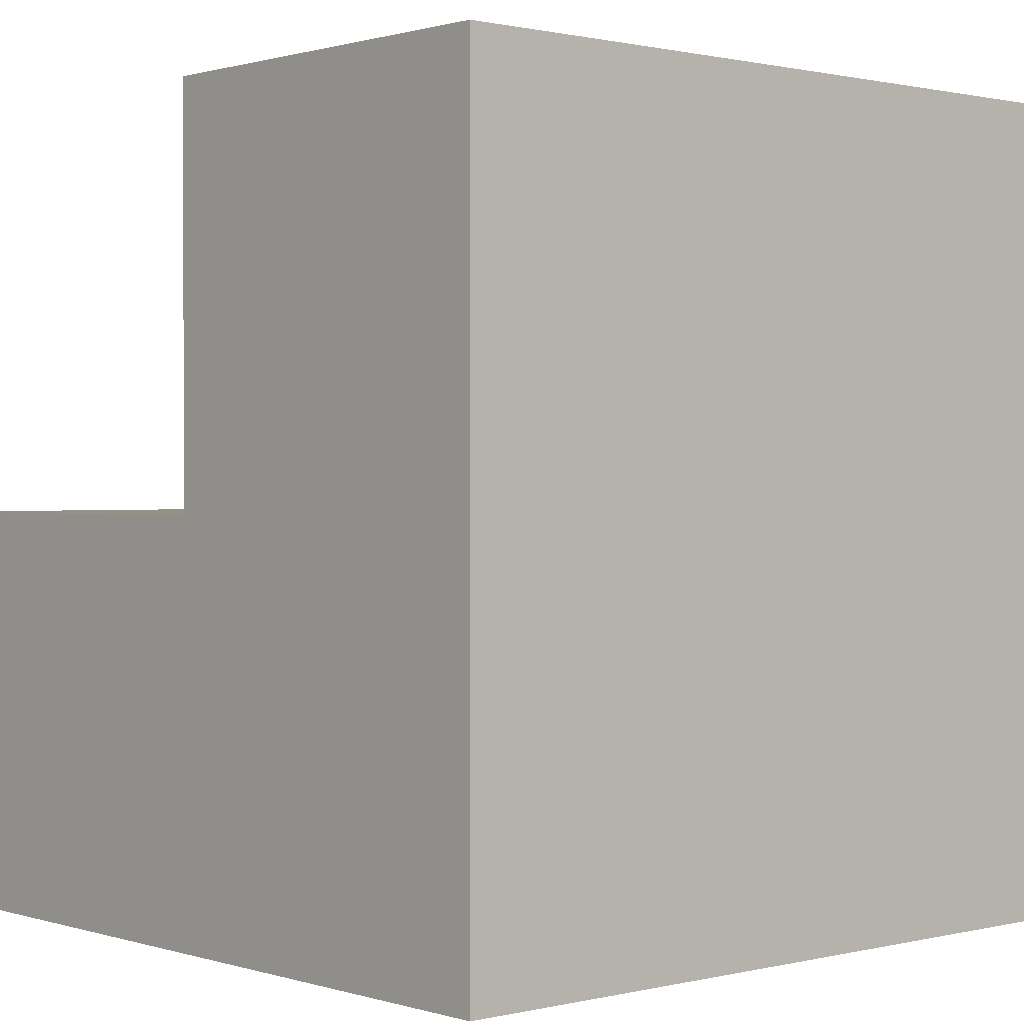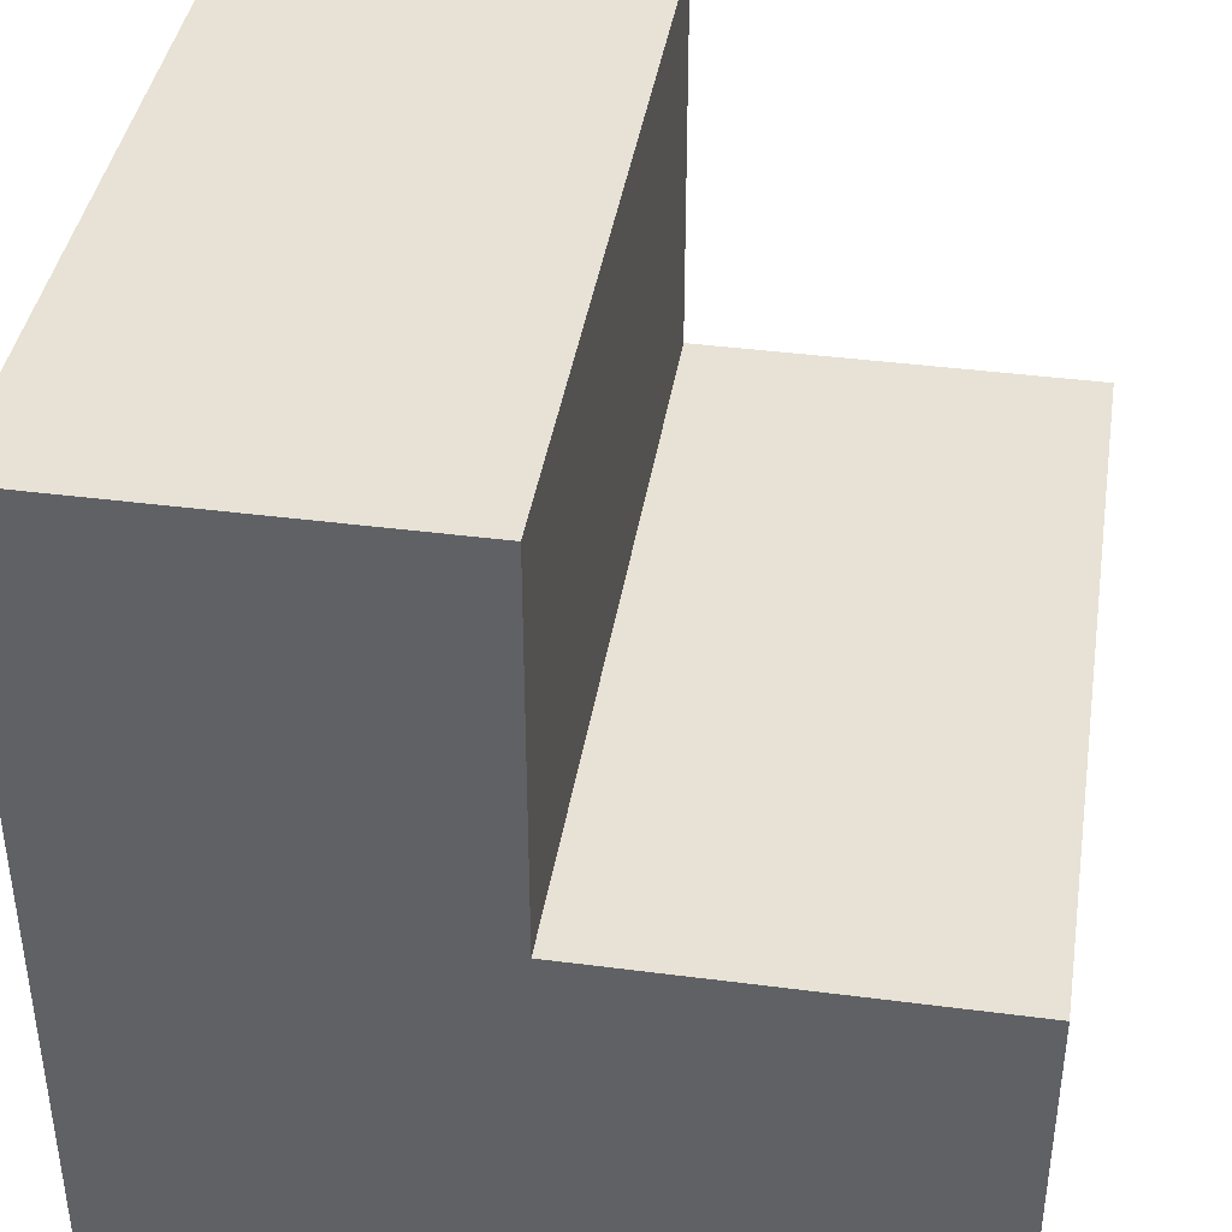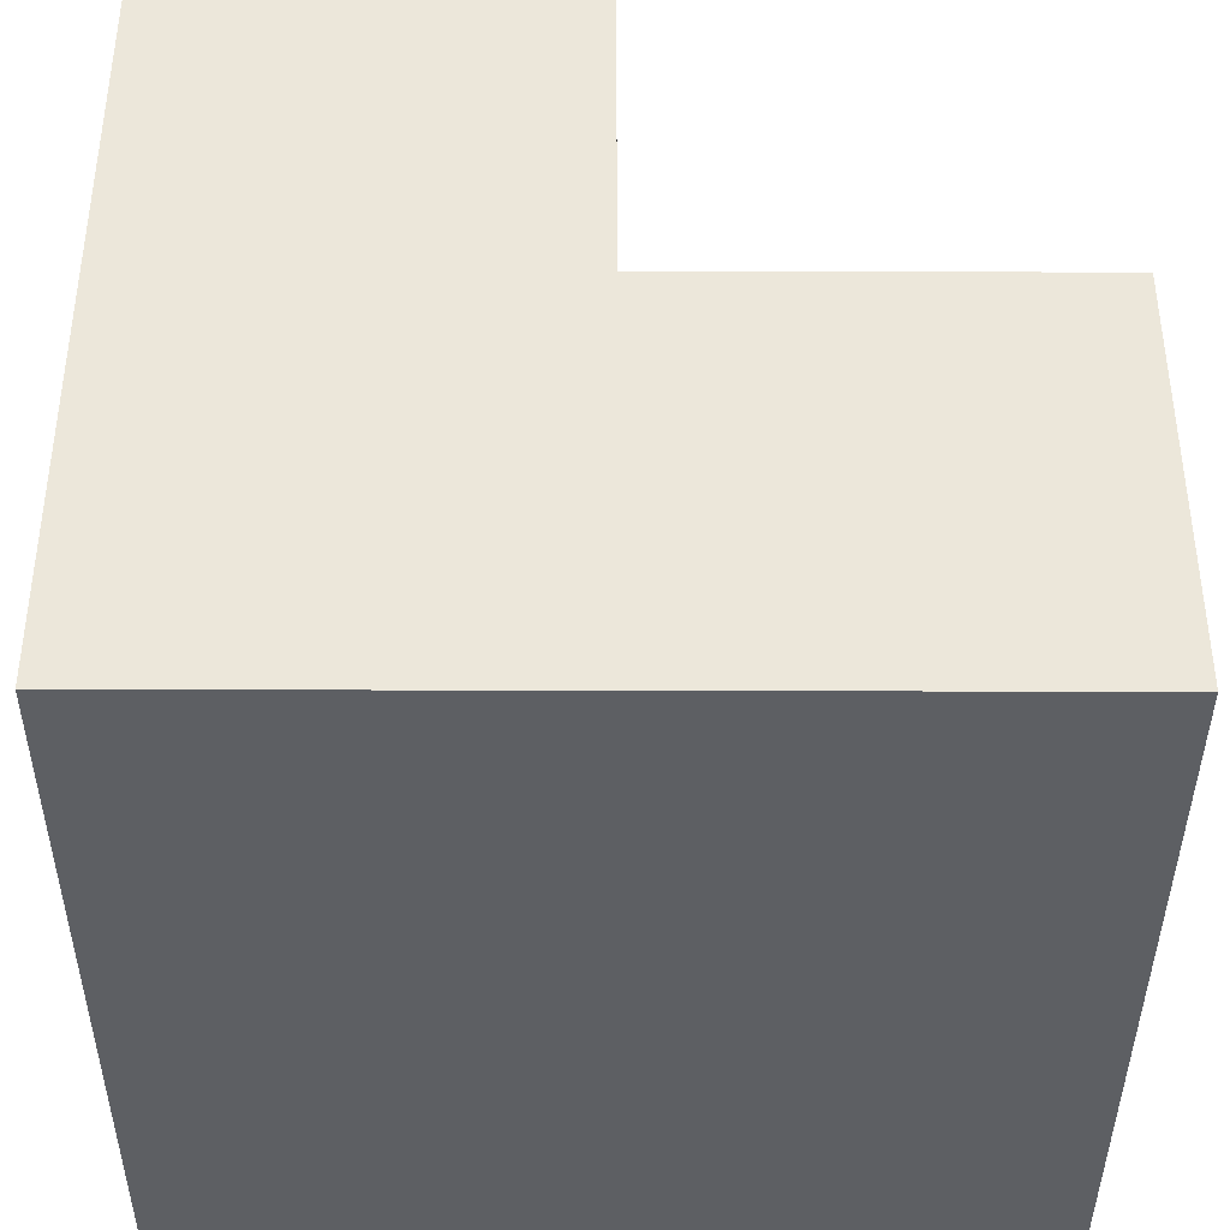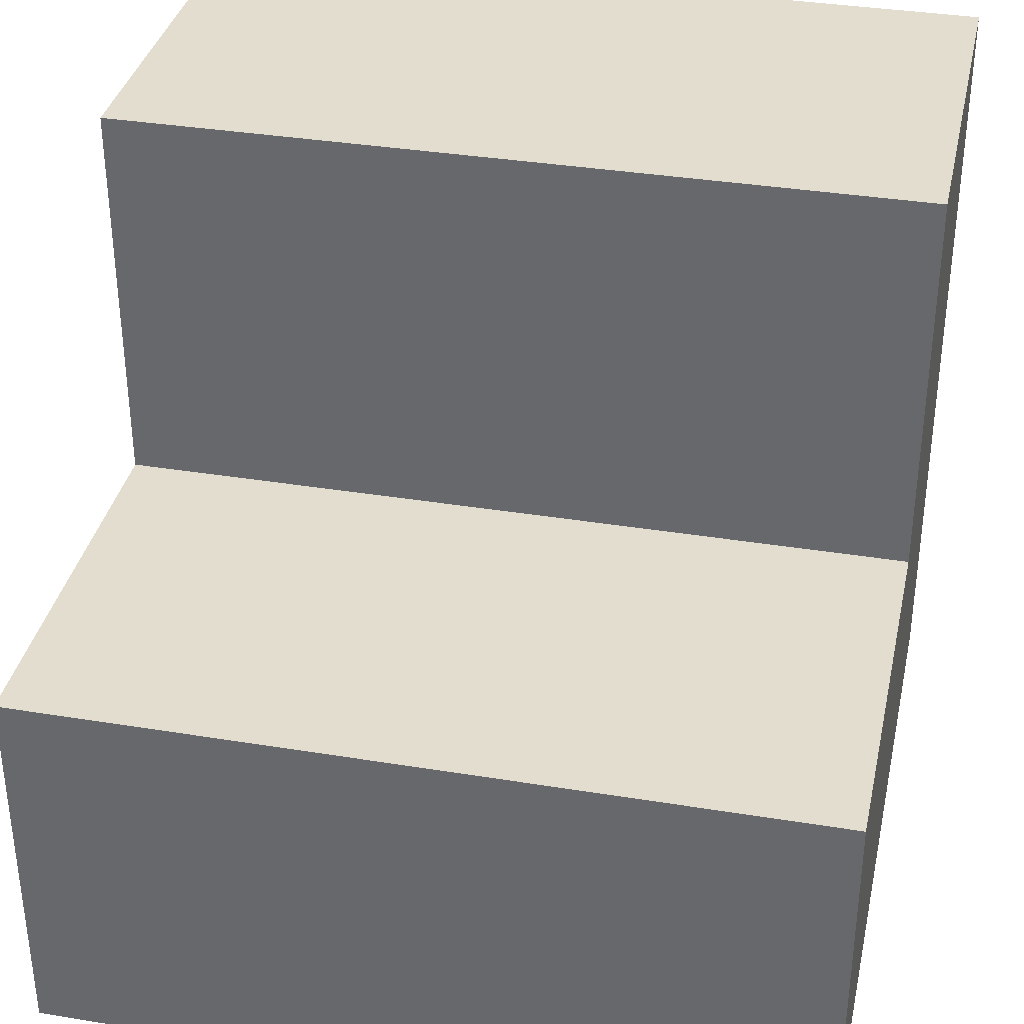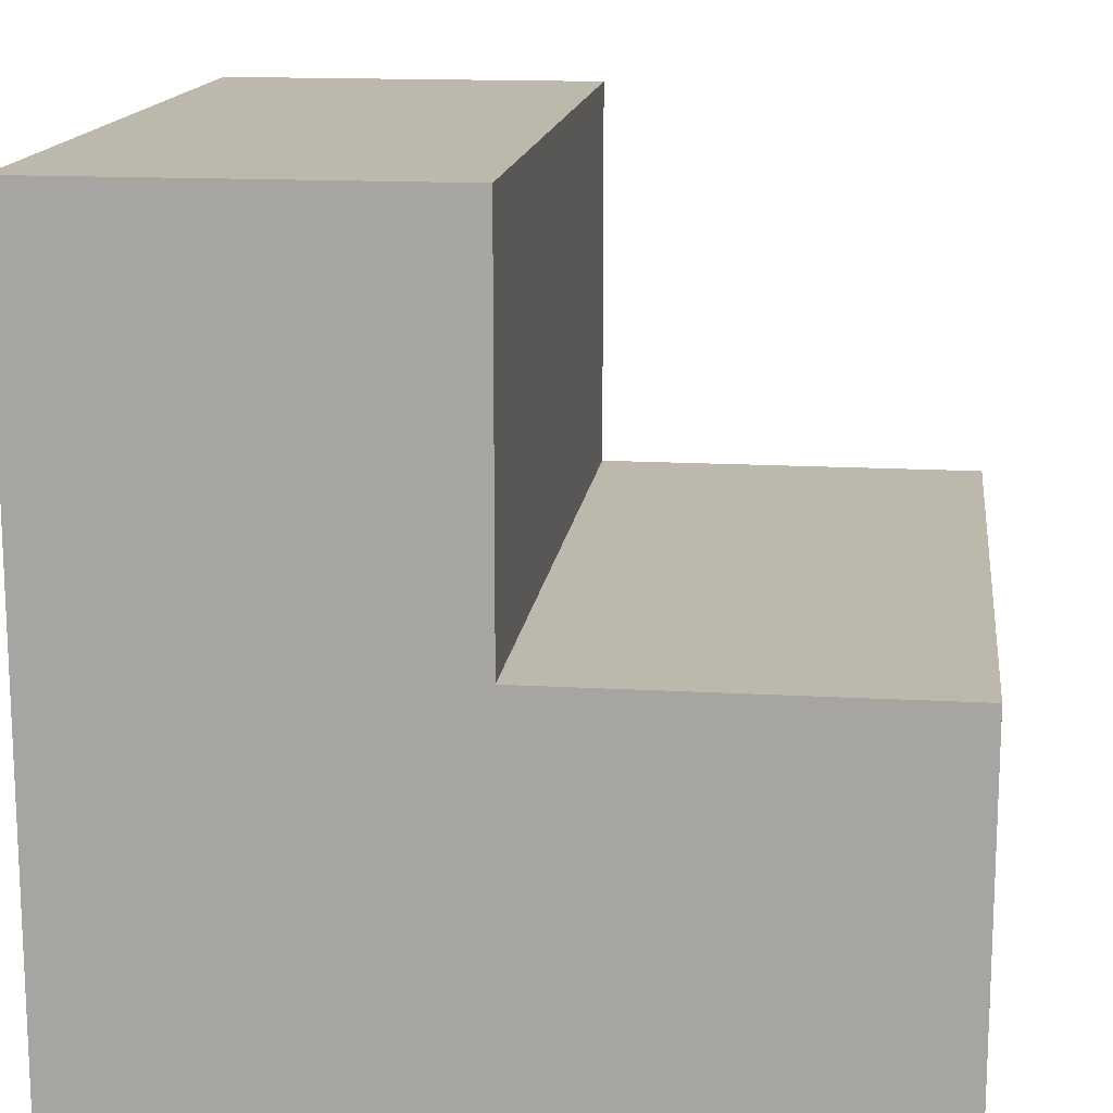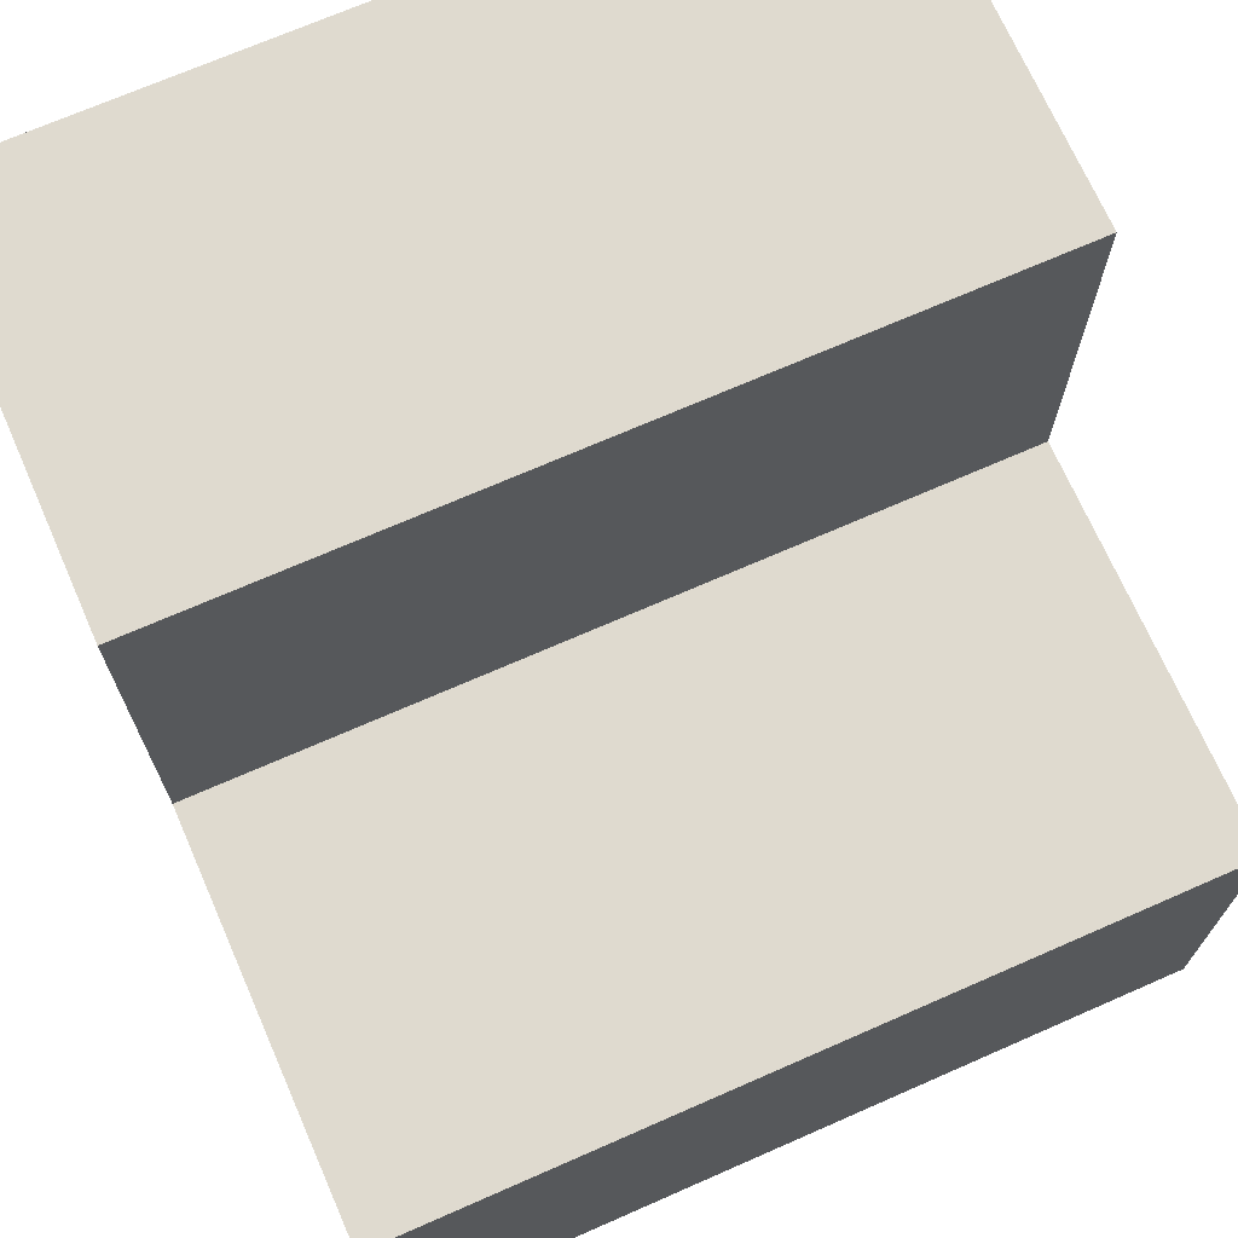
<metadata>
{"format":"obj","ext":"obj","renderer":"f3d","projection":"perspective","resolution":1024,"background":"white","views":[{"elev":0.8,"azim":138.4,"up":"+Y"},{"elev":40.3,"azim":99.1,"up":"+Z"},{"elev":-39.9,"azim":-90.2,"up":"+Y"},{"elev":35.6,"azim":12.2,"up":"+Y"},{"elev":14.9,"azim":97.0,"up":"+Z"},{"elev":70.6,"azim":-23.7,"up":"+Y"}]}
</metadata>
<code>
o
v -0.4 0.8 0.8
v -0.4 0.8 0.6
v -0.4 0.9 0.8
v -0.4 0.9 0.7
v -0.4 1 0.7
v -0.4 1 0.6
v -0.2 0.8 0.8
v -0.2 0.8 0.6
v -0.2 0.9 0.8
v -0.2 0.9 0.7
v -0.2 1 0.7
v -0.2 1 0.6
v -0.4 0.8 0.8
v -0.4 0.9 0.8
v -0.2 0.8 0.8
v -0.2 0.9 0.8
v -0.4 0.9 0.7
v -0.4 1 0.7
v -0.2 0.9 0.7
v -0.2 1 0.7
v -0.4 0.8 0.6
v -0.4 1 0.6
v -0.2 0.8 0.6
v -0.2 1 0.6
v -0.4 0.8 0.8
v -0.2 0.8 0.8
v -0.4 0.8 0.6
v -0.2 0.8 0.6
v -0.4 0.9 0.8
v -0.2 0.9 0.8
v -0.4 0.9 0.7
v -0.2 0.9 0.7
v -0.4 1 0.7
v -0.2 1 0.7
v -0.4 1 0.6
v -0.2 1 0.6
f 3 2 1
f 4 2 3
f 5 2 4
f 6 2 5
f 7 8 9
f 9 8 10
f 10 8 11
f 11 8 12
f 15 14 13
f 16 14 15
f 19 18 17
f 20 18 19
f 21 22 23
f 23 22 24
f 27 26 25
f 28 26 27
f 29 30 31
f 31 30 32
f 33 34 35
f 35 34 36

</code>
